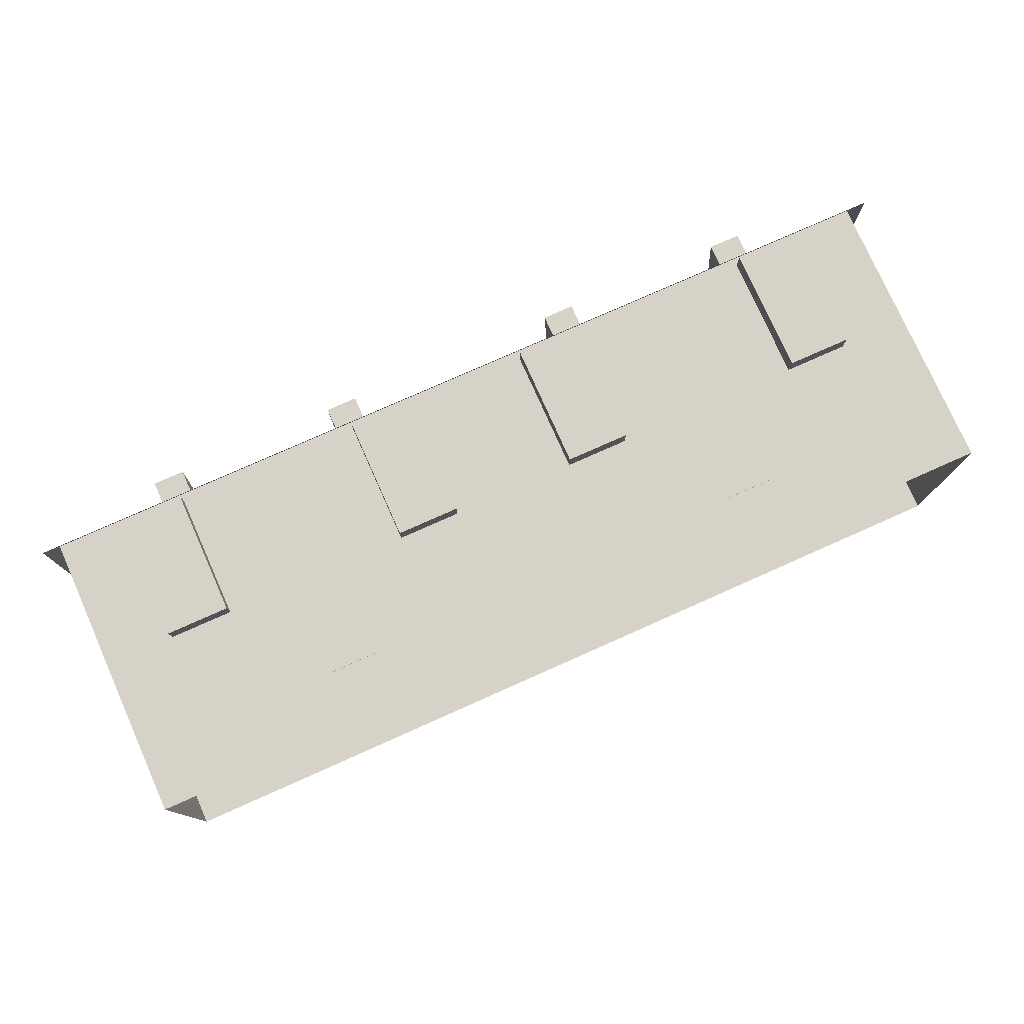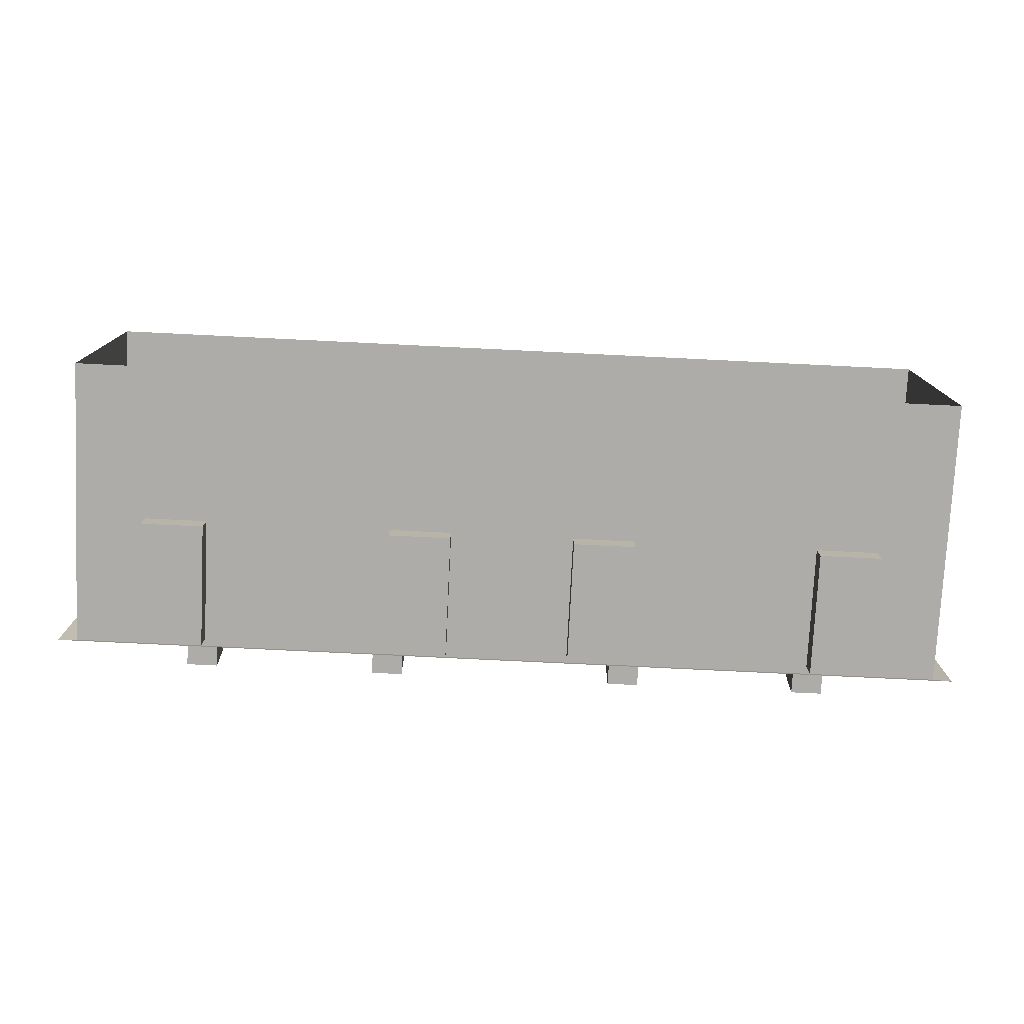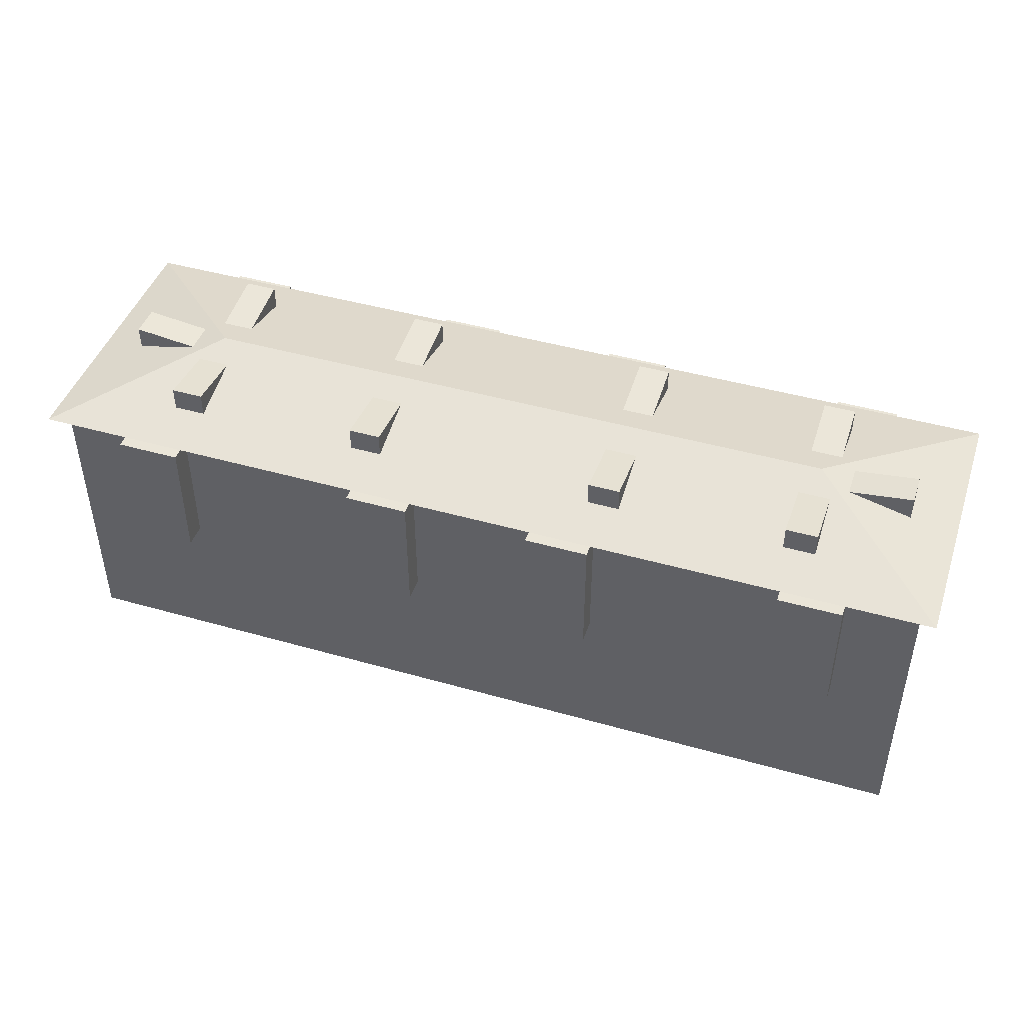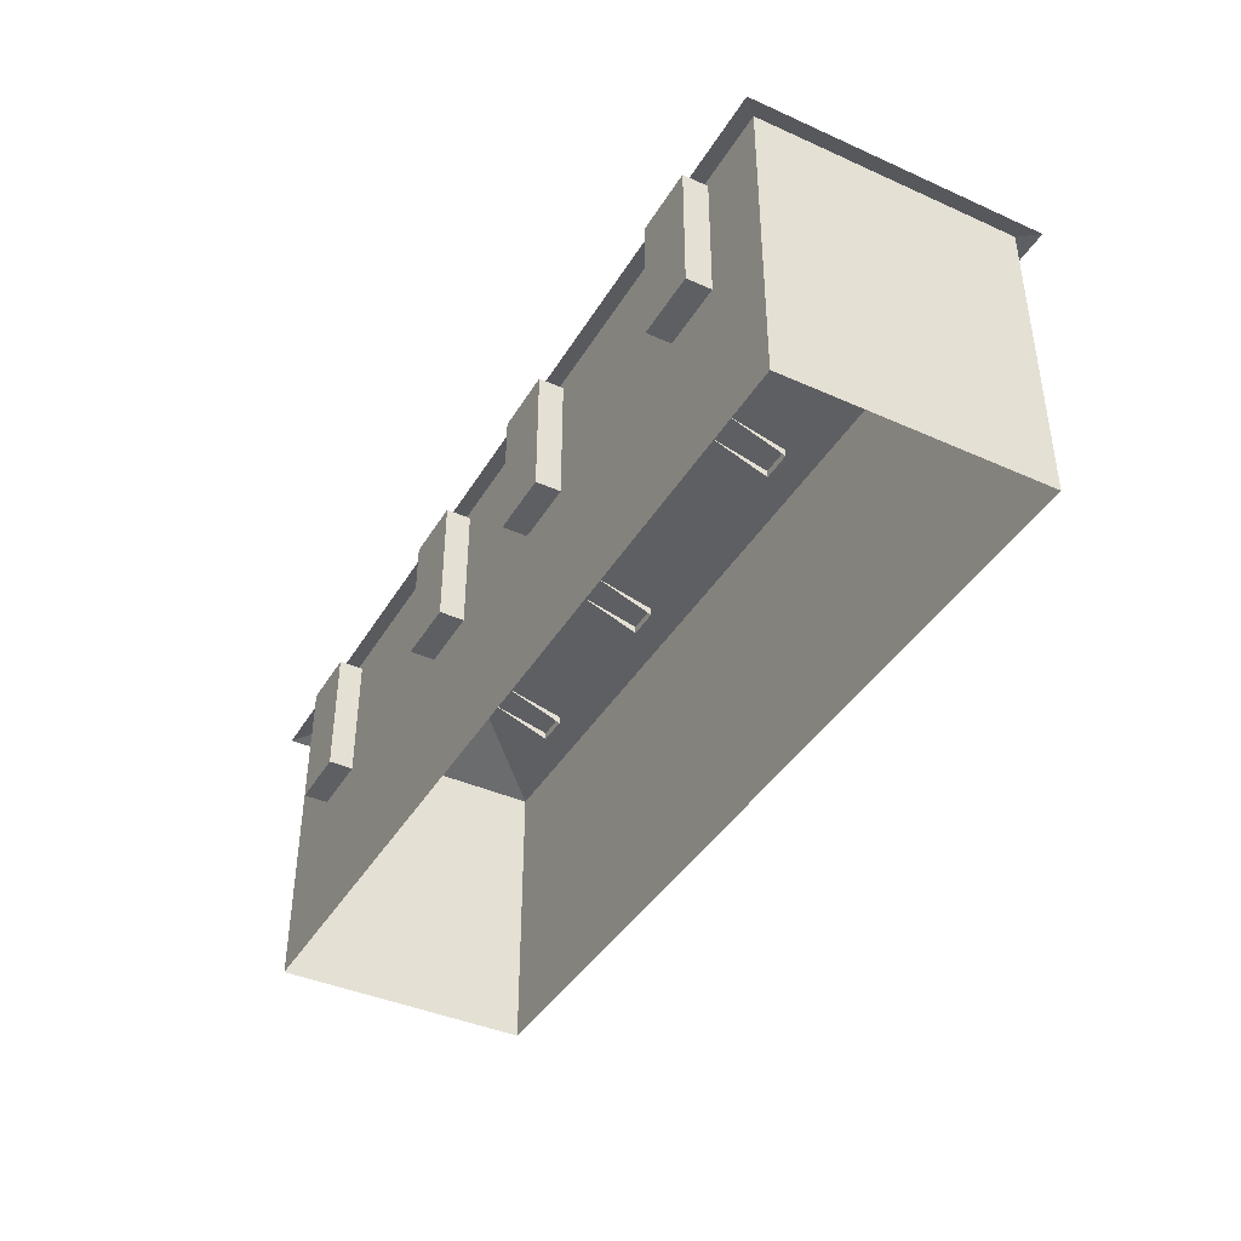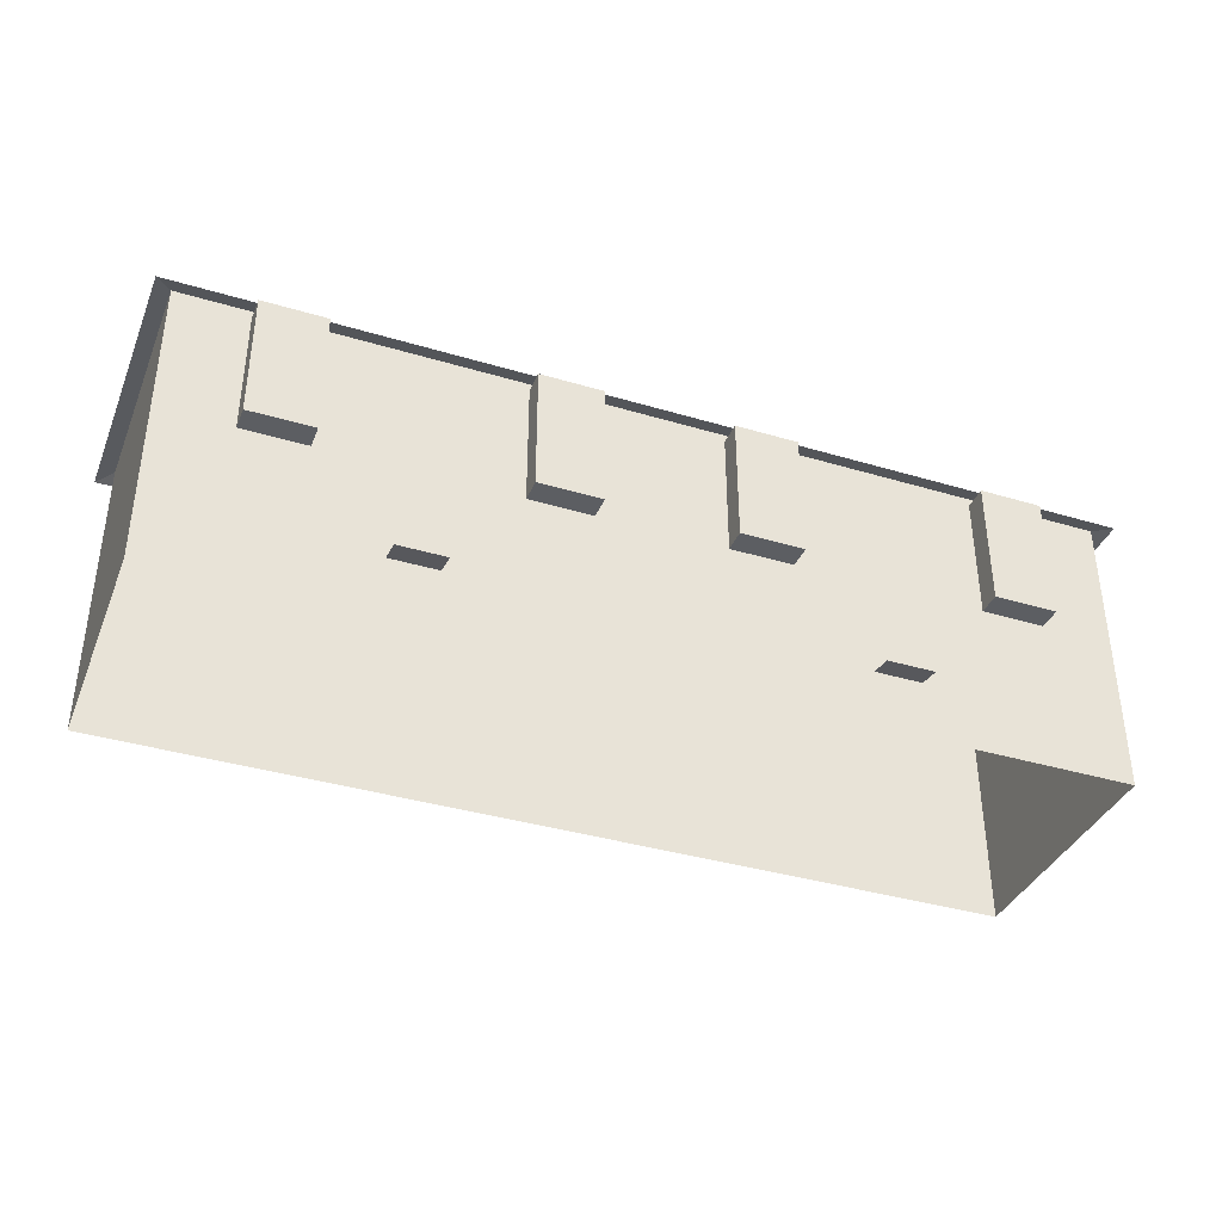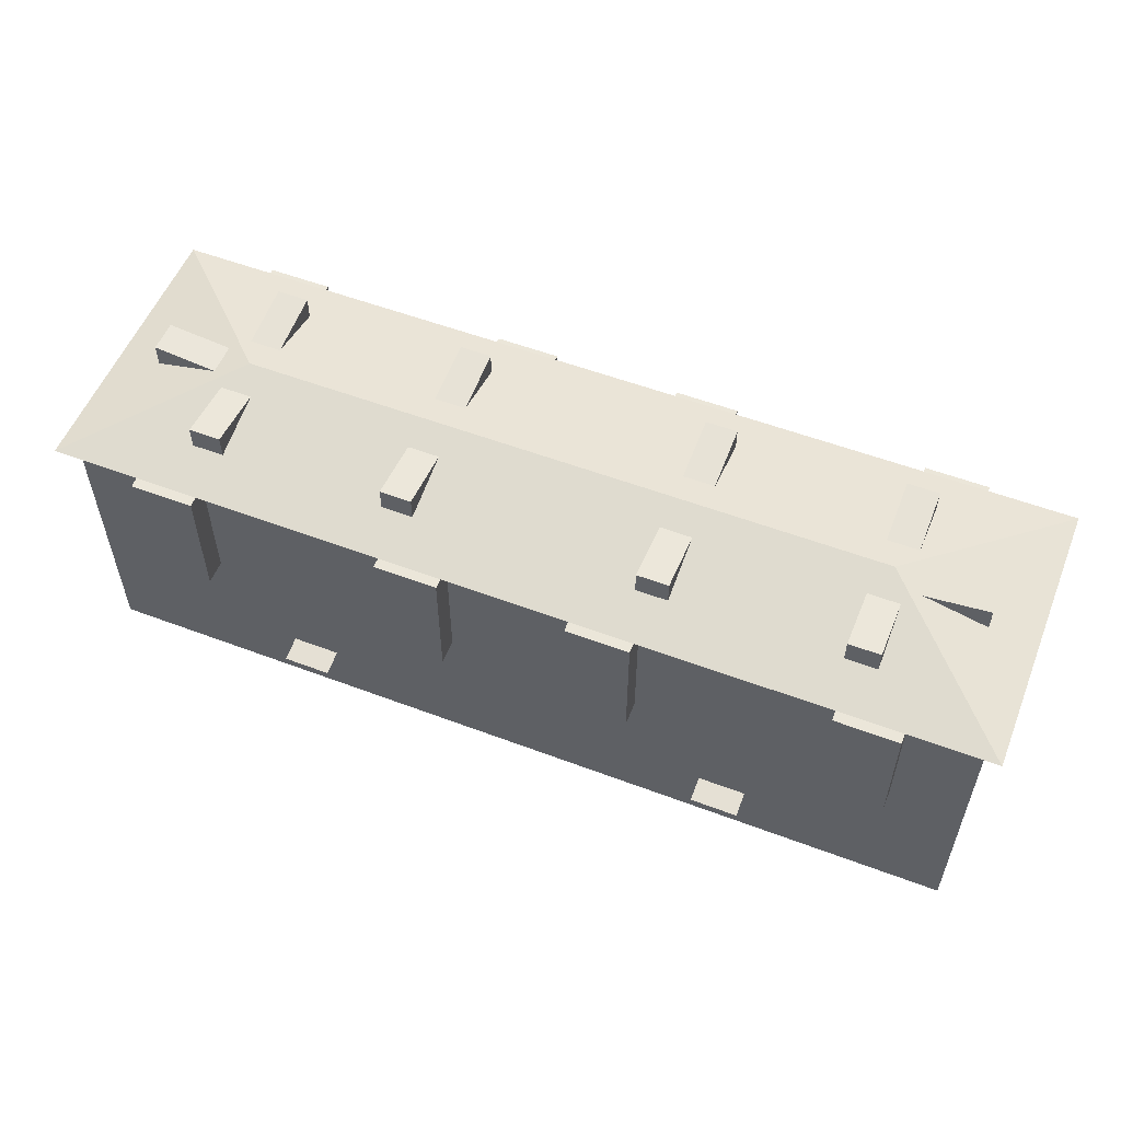
<metadata>
{"format":"obj","ext":"obj","renderer":"f3d","projection":"perspective","resolution":1024,"background":"white","views":[{"elev":77.6,"azim":-24.0,"up":"+Z"},{"elev":-77.0,"azim":-2.8,"up":"+Z"},{"elev":44.9,"azim":-161.7,"up":"+Y"},{"elev":-40.8,"azim":-118.6,"up":"+Y"},{"elev":-37.4,"azim":-21.0,"up":"+Y"},{"elev":55.1,"azim":21.7,"up":"+Y"}]}
</metadata>
<code>
v -41 41 0
v -59 36.5 0
v -59 36.5 -18
v -41 41 0
v -59 36.5 0
v -59 36.5 18
v 41 41 0
v 59 36.5 0
v 59 36.5 18
v 41 41 0
v 59 36.5 0
v 59 36.5 -18
v -43 40 4
v -43 41 12
v -43 37 12
v -43 41 12
v -39 41 12
v -43 37 12
v -39 37 12
v -39 40 4
v -39 41 12
v -39 37 12
v -39 41 12
v -43 41 12
v -39 40 4
v -43 40 4
v -18 40 4
v -18 41 12
v -18 37 12
v -18 41 12
v -14 41 12
v -18 37 12
v -14 37 12
v -14 40 4
v -14 41 12
v -14 37 12
v -14 41 12
v -18 41 12
v -14 40 4
v -18 40 4
v 14 40 4
v 14 41 12
v 14 37 12
v 14 41 12
v 18 41 12
v 14 37 12
v 18 37 12
v 18 40 4
v 18 41 12
v 18 37 12
v 18 41 12
v 14 41 12
v 18 40 4
v 14 40 4
v 39 40 4
v 39 41 12
v 39 37 12
v 39 41 12
v 43 41 12
v 39 37 12
v 43 37 12
v 43 40 4
v 43 41 12
v 43 37 12
v 43 41 12
v 39 41 12
v 43 40 4
v 39 40 4
v 43 40 -4
v 43 41 -12
v 43 37 -12
v 43 41 -12
v 39 41 -12
v 43 37 -12
v 39 37 -12
v 39 40 -4
v 39 41 -12
v 39 37 -12
v 39 41 -12
v 43 41 -12
v 39 40 -4
v 43 40 -4
v 18 40 -4
v 18 41 -12
v 18 37 -12
v 18 41 -12
v 14 41 -12
v 18 37 -12
v 14 37 -12
v 14 40 -4
v 14 41 -12
v 14 37 -12
v 14 41 -12
v 18 41 -12
v 14 40 -4
v 18 40 -4
v -14 40 -4
v -14 41 -12
v -14 37 -12
v -14 41 -12
v -18 41 -12
v -14 37 -12
v -18 37 -12
v -18 40 -4
v -18 41 -12
v -18 37 -12
v -18 41 -12
v -14 41 -12
v -18 40 -4
v -14 40 -4
v -39 40 -4
v -39 41 -12
v -39 37 -12
v -39 41 -12
v -43 41 -12
v -39 37 -12
v -43 37 -12
v -43 40 -4
v -43 41 -12
v -43 37 -12
v -43 41 -12
v -39 41 -12
v -43 40 -4
v -39 40 -4
v -45 40 -2
v -53 41 -2
v -53 37 -2
v -53 41 -2
v -53 41 2
v -53 37 -2
v -53 37 2
v -45 40 2
v -53 41 2
v -53 37 2
v -53 41 2
v -53 41 -2
v -45 40 2
v -45 40 -2
v 45 40 2
v 53 41 2
v 53 37 2
v 53 41 2
v 53 41 -2
v 53 37 2
v 53 37 -2
v 45 40 -2
v 53 41 -2
v 53 37 -2
v 53 41 -2
v 53 41 2
v 45 40 -2
v 45 40 2
v 59 36.5 18
v 41 36.5 18
v -41 36.5 18
v 41 41 0
v -41 41 0
v -59 36.5 18
v -59 36.5 -18
v -41 36.5 -18
v 41 36.5 -18
v -41 41 0
v 41 41 0
v 59 36.5 -18
v -41 41 0
v -59 36.5 0
v -59 36.5 -18
v -41 41 0
v -59 36.5 0
v -59 36.5 18
v 41 41 0
v 59 36.5 0
v 59 36.5 18
v 41 41 0
v 59 36.5 0
v 59 36.5 -18
v 59 36.5 18
v 41 36.5 18
v -41 36.5 18
v 41 41 0
v -41 41 0
v -59 36.5 18
v -59 36.5 -18
v -41 36.5 -18
v 41 36.5 -18
v -41 41 0
v 41 41 0
v 59 36.5 -18
v 0 37 16
v -57 37 16
v 0 0 16
v -57 0 16
v 0 37 16
v 57 37 16
v 0 0 16
v 57 0 16
v 57 37 -16
v 0 37 -16
v 57 0 -16
v 0 0 -16
v -57 37 -16
v 0 37 -16
v -57 0 -16
v 0 0 -16
v -57 37 -16
v -57 37 16
v -57 0 -16
v -57 0 16
v 57 37 16
v 57 37 -16
v 57 0 16
v 57 0 -16
v -48 36 19
v -40 36 19
v -48 20 19
v -40 20 19
v -40 36 19
v -40 36 16
v -40 20 19
v -40 20 16
v -48 36 16
v -48 36 19
v -48 20 16
v -48 20 19
v -16 36 19
v -8 36 19
v -16 20 19
v -8 20 19
v -8 36 19
v -8 36 16
v -8 20 19
v -8 20 16
v -16 36 16
v -16 36 19
v -16 20 16
v -16 20 19
v 8 36 19
v 16 36 19
v 8 20 19
v 16 20 19
v 16 36 19
v 16 36 16
v 16 20 19
v 16 20 16
v 8 36 16
v 8 36 19
v 8 20 16
v 8 20 19
v 40 36 19
v 48 36 19
v 40 20 19
v 48 20 19
v 48 36 19
v 48 36 16
v 48 20 19
v 48 20 16
v 40 36 16
v 40 36 19
v 40 20 16
v 40 20 19
v 48 36 -19
v 40 36 -19
v 48 20 -19
v 40 20 -19
v 40 36 -19
v 40 36 -16
v 40 20 -19
v 40 20 -16
v 48 36 -16
v 48 36 -19
v 48 20 -16
v 48 20 -19
v 16 36 -19
v 8 36 -19
v 16 20 -19
v 8 20 -19
v 8 36 -19
v 8 36 -16
v 8 20 -19
v 8 20 -16
v 16 36 -16
v 16 36 -19
v 16 20 -16
v 16 20 -19
v -8 36 -19
v -16 36 -19
v -8 20 -19
v -16 20 -19
v -16 36 -19
v -16 36 -16
v -16 20 -19
v -16 20 -16
v -8 36 -16
v -8 36 -19
v -8 20 -16
v -8 20 -19
v -40 36 -19
v -48 36 -19
v -40 20 -19
v -48 20 -19
v -48 36 -19
v -48 36 -16
v -48 20 -19
v -48 20 -16
v -40 36 -16
v -40 36 -19
v -40 20 -16
v -40 20 -19
v -25 7 19
v -31 7 19
v -25 7.5 16
v -31 7.5 16
v -25 7 19
v -31 7 19
v -25 7.5 16
v -31 7.5 16
v -40 36 19
v -48 36 19
v -40 36 16
v -48 36 16
v -40 20 19
v -48 20 19
v -40 20 16
v -48 20 16
v -8 36 19
v -16 36 19
v -8 36 16
v -16 36 16
v -8 20 19
v -16 20 19
v -8 20 16
v -16 20 16
v 16 36 19
v 8 36 19
v 16 36 16
v 8 36 16
v 16 20 19
v 8 20 19
v 16 20 16
v 8 20 16
v 48 36 19
v 40 36 19
v 48 36 16
v 40 36 16
v 48 20 19
v 40 20 19
v 48 20 16
v 40 20 16
v -40 36 -16
v -48 36 -16
v -40 36 -19
v -48 36 -19
v -40 20 -16
v -48 20 -16
v -40 20 -19
v -48 20 -19
v -8 36 -16
v -16 36 -16
v -8 36 -19
v -16 36 -19
v -8 20 -16
v -16 20 -16
v -8 20 -19
v -16 20 -19
v 16 36 -16
v 8 36 -16
v 16 36 -19
v 8 36 -19
v 16 20 -16
v 8 20 -16
v 16 20 -19
v 8 20 -19
v 48 36 -16
v 40 36 -16
v 48 36 -19
v 40 36 -19
v 48 20 -16
v 40 20 -16
v 48 20 -19
v 40 20 -19
v 31 7 19
v 25 7 19
v 31 7.5 16
v 25 7.5 16
v 31 7 19
v 25 7 19
v 31 7.5 16
v 25 7.5 16
g Regroup14
f 1 3 2
f 5 6 4
f 7 9 8
f 11 12 10
f 13 15 14
f 16 18 19
f 16 19 17
f 21 22 20
f 23 25 26
f 23 26 24
f 27 29 28
f 30 32 33
f 30 33 31
f 35 36 34
f 37 39 40
f 37 40 38
f 41 43 42
f 44 46 47
f 44 47 45
f 49 50 48
f 51 53 54
f 51 54 52
f 55 57 56
f 58 60 61
f 58 61 59
f 63 64 62
f 65 67 68
f 65 68 66
f 69 71 70
f 72 74 75
f 72 75 73
f 77 78 76
f 79 81 82
f 79 82 80
f 83 85 84
f 86 88 89
f 86 89 87
f 91 92 90
f 93 95 96
f 93 96 94
f 97 99 98
f 100 102 103
f 100 103 101
f 105 106 104
f 107 109 110
f 107 110 108
f 111 113 112
f 114 116 117
f 114 117 115
f 119 120 118
f 121 123 124
f 121 124 122
f 125 127 126
f 128 130 131
f 128 131 129
f 133 134 132
f 135 137 138
f 135 138 136
f 139 141 140
f 142 144 145
f 142 145 143
f 147 148 146
f 149 151 152
f 149 152 150
f 153 156 154
f 156 157 155
f 156 155 154
f 155 157 158
f 159 162 160
f 162 163 161
f 162 161 160
f 161 163 164
f 166 167 165
f 168 170 169
f 172 173 171
f 174 176 175
f 178 180 177
f 179 181 180
f 178 179 180
f 182 181 179
f 184 186 183
f 185 187 186
f 184 185 186
f 188 187 185
f 192 191 189
f 190 192 189
f 193 195 196
f 193 196 194
f 197 199 200
f 197 200 198
f 204 203 201
f 202 204 201
f 205 207 208
f 205 208 206
f 209 211 212
f 209 212 210
f 213 215 216
f 213 216 214
f 217 219 220
f 217 220 218
f 221 223 224
f 221 224 222
f 225 227 228
f 225 228 226
f 229 231 232
f 229 232 230
f 233 235 236
f 233 236 234
f 237 239 240
f 237 240 238
f 241 243 244
f 241 244 242
f 245 247 248
f 245 248 246
f 249 251 252
f 249 252 250
f 253 255 256
f 253 256 254
f 257 259 260
f 257 260 258
f 261 263 264
f 261 264 262
f 265 267 268
f 265 268 266
f 269 271 272
f 269 272 270
f 273 275 276
f 273 276 274
f 277 279 280
f 277 280 278
f 281 283 284
f 281 284 282
f 285 287 288
f 285 288 286
f 289 291 292
f 289 292 290
f 293 295 296
f 293 296 294
f 297 299 300
f 297 300 298
f 301 303 304
f 301 304 302
f 305 307 308
f 305 308 306
f 309 311 312
f 309 312 310
f 316 315 313
f 314 316 313
f 317 319 320
f 317 320 318
f 324 323 321
f 322 324 321
f 325 327 328
f 325 328 326
f 332 331 329
f 330 332 329
f 333 335 336
f 333 336 334
f 340 339 337
f 338 340 337
f 341 343 344
f 341 344 342
f 348 347 345
f 346 348 345
f 349 351 352
f 349 352 350
f 356 355 353
f 354 356 353
f 357 359 360
f 357 360 358
f 364 363 361
f 362 364 361
f 365 367 368
f 365 368 366
f 372 371 369
f 370 372 369
f 373 375 376
f 373 376 374
f 380 379 377
f 378 380 377
f 381 383 384
f 381 384 382
f 388 387 385
f 386 388 385

</code>
